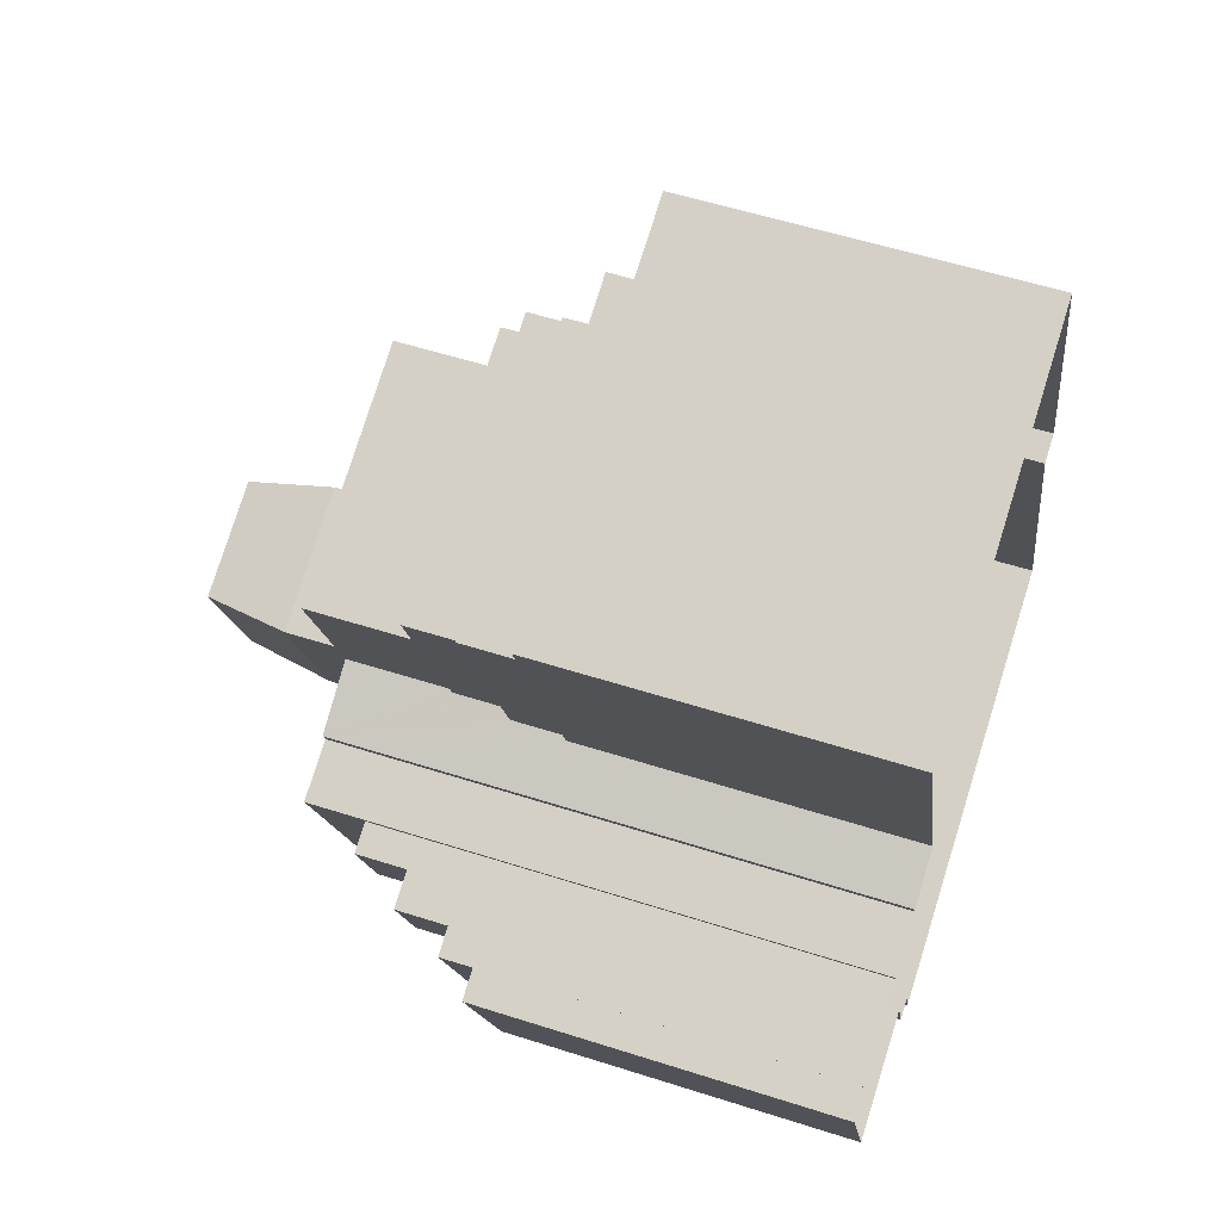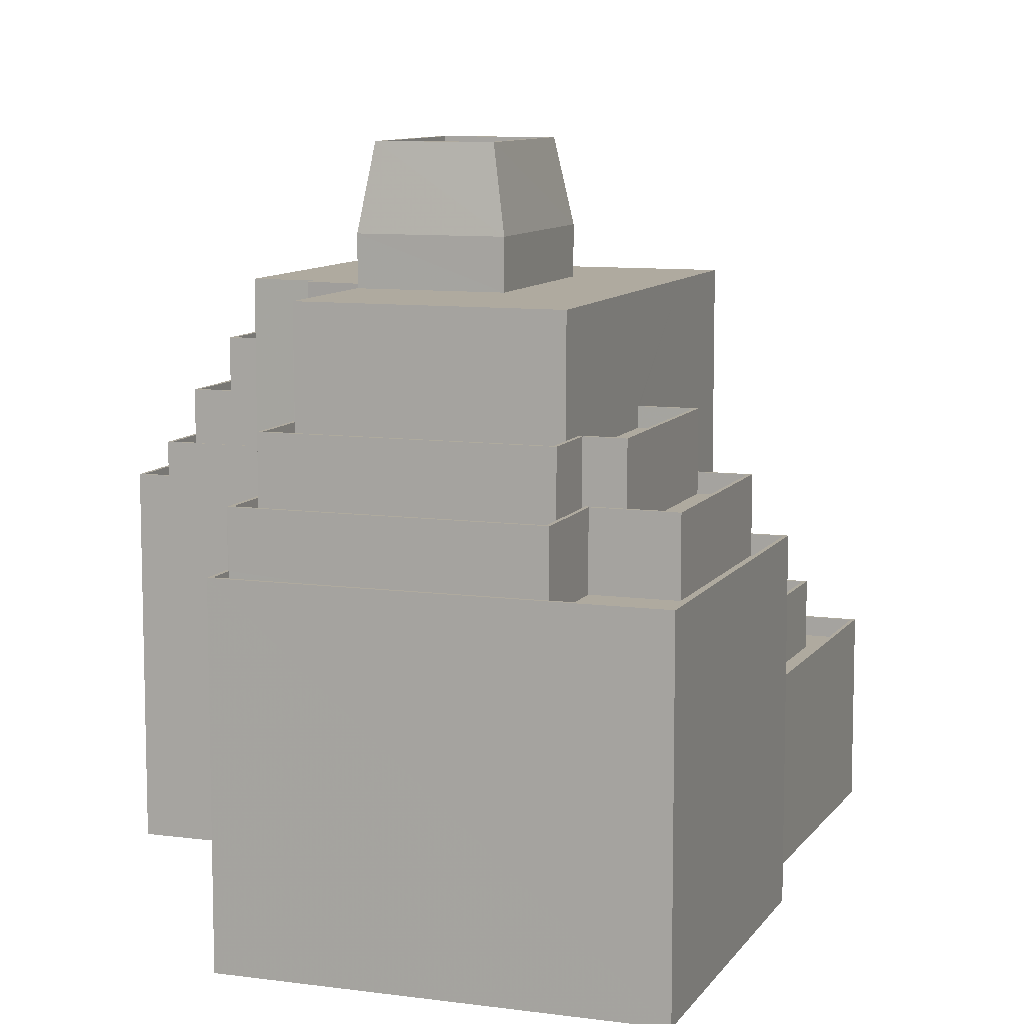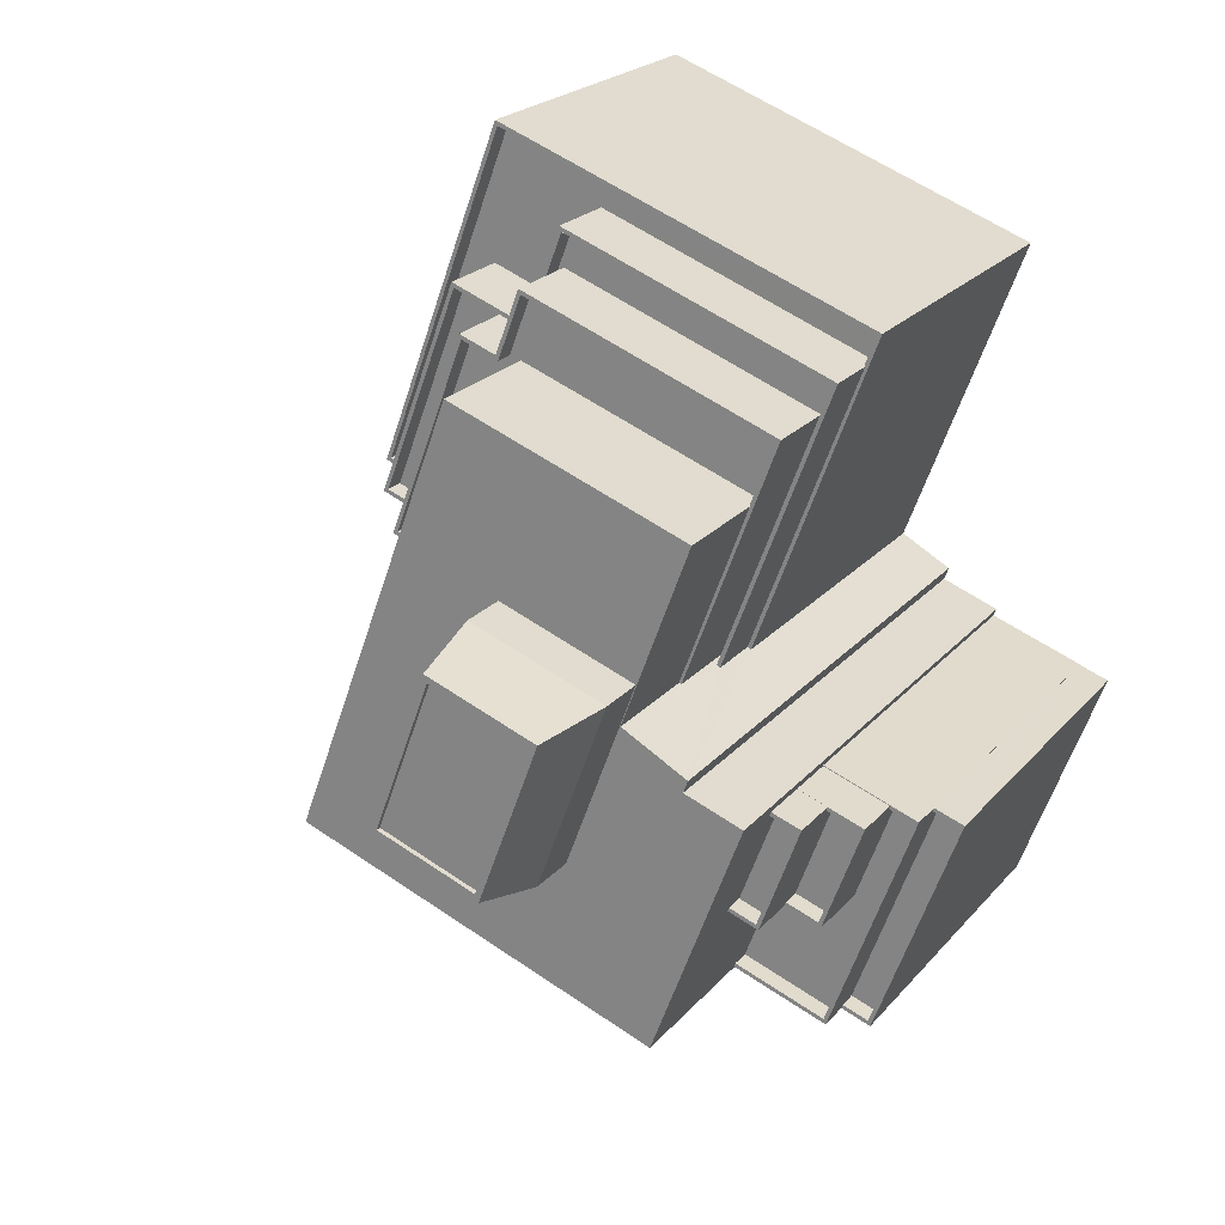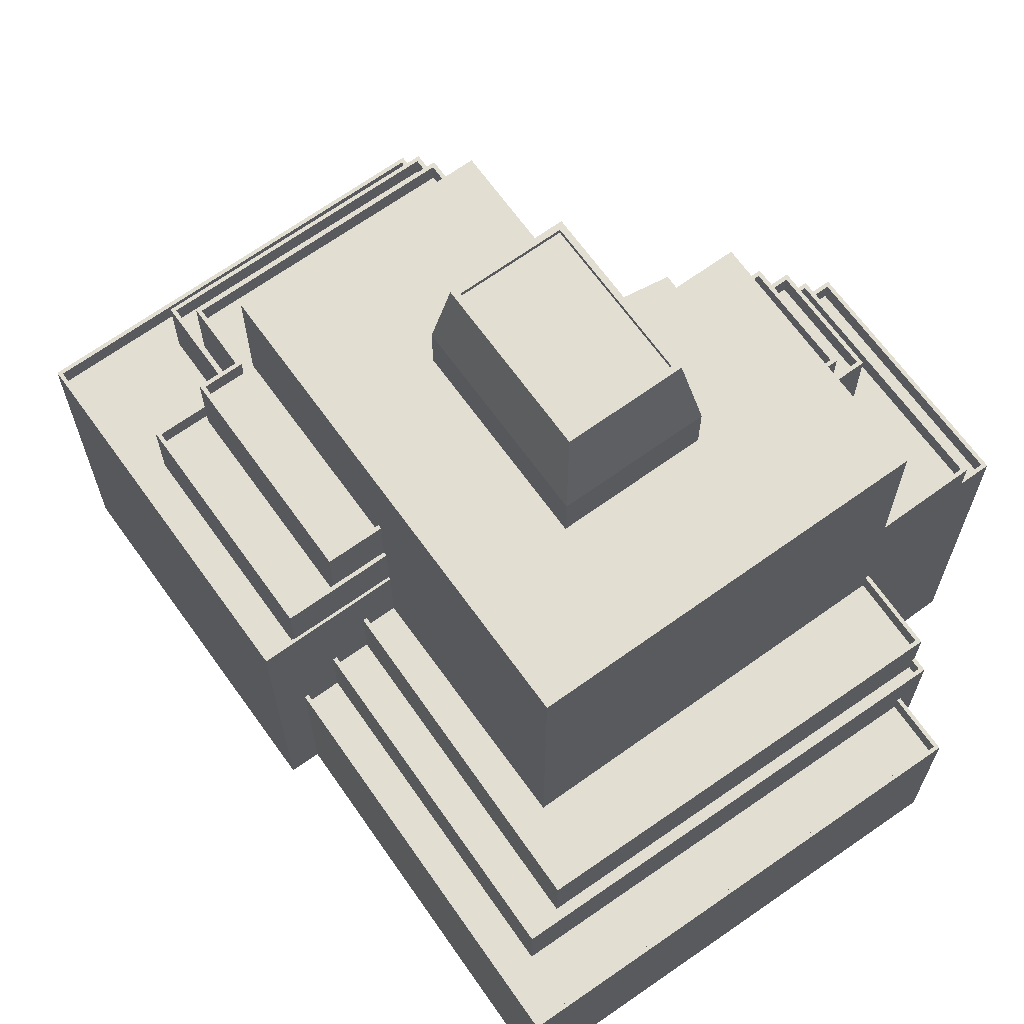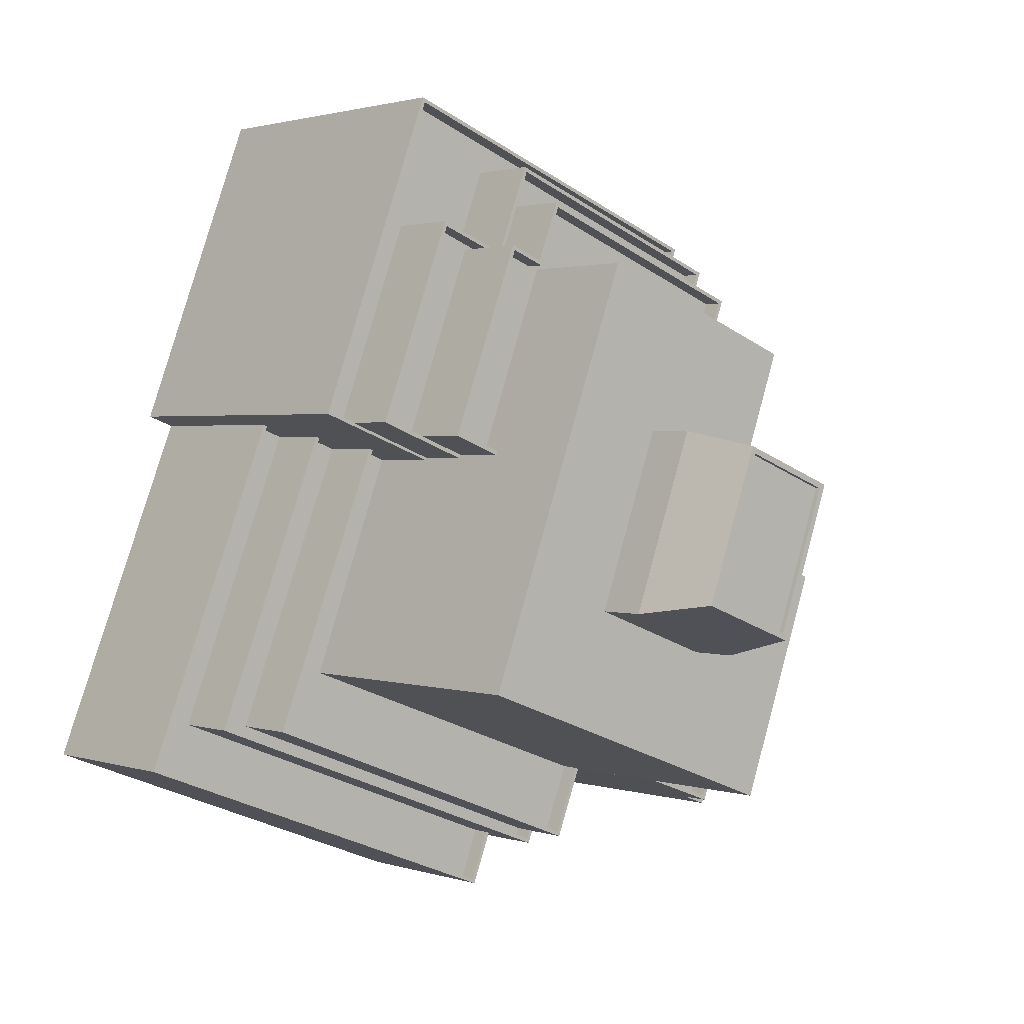
<metadata>
{"format":"obj","ext":"obj","renderer":"f3d","projection":"perspective","resolution":1024,"background":"white","views":[{"elev":56.0,"azim":108.6,"up":"+Y"},{"elev":9.4,"azim":179.2,"up":"+Z"},{"elev":22.2,"azim":29.1,"up":"+Y"},{"elev":67.7,"azim":-56.2,"up":"+Z"},{"elev":1.7,"azim":-40.9,"up":"+Y"}]}
</metadata>
<code>
v -7132 -3.75e+04 20.06
v -7131 -3.75e+04 21.06
v -7131 -3.75e+04 20.06
v -7132 -3.75e+04 21.06
v -7128 -3.749e+04 20.06
v -7127 -3.749e+04 21.06
v -7128 -3.749e+04 21.06
v -7127 -3.749e+04 20.06
v -7128 -3.749e+04 2.554
v -7126 -3.749e+04 21.06
v -7126 -3.749e+04 2.553
v -7128 -3.749e+04 21.06
v -7131 -3.75e+04 21.06
v -7131 -3.75e+04 2.553
v -7132 -3.75e+04 2.554
v -7132 -3.75e+04 21.06
v -7132 -3.75e+04 2.554
v -7132 -3.75e+04 22.76
v -7128 -3.749e+04 22.76
v -7128 -3.749e+04 2.554
v -7133 -3.749e+04 2.556
v -7133 -3.749e+04 22.76
v -7137 -3.75e+04 22.76
v -7137 -3.75e+04 14.53
v -7137 -3.75e+04 14.53
v -7137 -3.75e+04 2.555
v -7137 -3.75e+04 21.76
v -7132 -3.75e+04 22.76
v -7132 -3.75e+04 21.76
v -7137 -3.75e+04 22.76
v -7129 -3.749e+04 21.76
v -7128 -3.749e+04 21.76
v -7128 -3.749e+04 22.76
v -7129 -3.749e+04 22.76
v -7152 -3.748e+04 17.01
v -7158 -3.75e+04 17
v -7158 -3.75e+04 16
v -7152 -3.748e+04 16.01
v -7137 -3.75e+04 16
v -7139 -3.75e+04 16
v -7139 -3.75e+04 17
v -7137 -3.75e+04 17
v -7137 -3.75e+04 14.53
v -7137 -3.75e+04 17
v -7138 -3.75e+04 17
v -7138 -3.75e+04 14.53
v -7158 -3.75e+04 13.54
v -7139 -3.75e+04 14.53
v -7158 -3.75e+04 17.01
v -7139 -3.75e+04 13.53
v -7152 -3.748e+04 13.54
v -7152 -3.748e+04 17.01
v -7160 -3.75e+04 14.54
v -7160 -3.75e+04 13.54
v -7154 -3.748e+04 13.54
v -7154 -3.748e+04 14.54
v -7139 -3.75e+04 13.53
v -7139 -3.75e+04 14.53
v -7139 -3.75e+04 14.53
v -7139 -3.75e+04 2.555
v -7140 -3.75e+04 12.02
v -7160 -3.75e+04 14.54
v -7160 -3.75e+04 11.03
v -7140 -3.75e+04 12.02
v -7140 -3.75e+04 11.02
v -7140 -3.75e+04 2.556
v -7154 -3.748e+04 14.54
v -7154 -3.748e+04 11.03
v -7133 -3.749e+04 24.43
v -7131 -3.749e+04 25.43
v -7131 -3.749e+04 24.43
v -7133 -3.749e+04 25.43
v -7131 -3.749e+04 24.43
v -7130 -3.749e+04 24.43
v -7130 -3.749e+04 25.43
v -7131 -3.749e+04 25.43
v -7133 -3.749e+04 22.76
v -7129 -3.749e+04 25.43
v -7129 -3.749e+04 22.76
v -7133 -3.749e+04 25.43
v -7131 -3.749e+04 25.43
v -7131 -3.749e+04 21.76
v -7133 -3.749e+04 25.43
v -7135 -3.749e+04 21.76
v -7135 -3.749e+04 28.05
v -7133 -3.749e+04 28.05
v -7135 -3.749e+04 27.05
v -7133 -3.749e+04 28.05
v -7133 -3.749e+04 27.05
v -7135 -3.749e+04 28.05
v -7133 -3.749e+04 27.05
v -7131 -3.749e+04 27.05
v -7131 -3.749e+04 28.05
v -7133 -3.749e+04 28.05
v -7133 -3.749e+04 25.43
v -7131 -3.749e+04 28.05
v -7131 -3.749e+04 25.43
v -7133 -3.749e+04 28.05
v -7141 -3.751e+04 12.02
v -7141 -3.751e+04 2.556
v -7163 -3.75e+04 12.03
v -7163 -3.75e+04 2.565
v -7156 -3.748e+04 2.565
v -7156 -3.748e+04 12.03
v -7156 -3.748e+04 12.03
v -7163 -3.75e+04 12.03
v -7163 -3.75e+04 11.03
v -7156 -3.748e+04 11.03
v -7141 -3.751e+04 11.02
v -7141 -3.751e+04 12.02
v -7157 -3.748e+04 2.566
v -7151 -3.748e+04 16
v -7151 -3.748e+04 19.91
v -7157 -3.748e+04 19.92
v -7151 -3.746e+04 2.566
v -7151 -3.746e+04 19.92
v -7132 -3.747e+04 19.91
v -7132 -3.747e+04 2.558
v -7138 -3.748e+04 19.91
v -7138 -3.748e+04 2.558
v -7156 -3.748e+04 19.92
v -7157 -3.748e+04 18.92
v -7157 -3.748e+04 19.92
v -7156 -3.748e+04 18.92
v -7151 -3.746e+04 18.92
v -7151 -3.746e+04 19.92
v -7132 -3.747e+04 19.91
v -7132 -3.747e+04 18.91
v -7133 -3.747e+04 19.91
v -7133 -3.747e+04 18.91
v -7138 -3.748e+04 19.91
v -7138 -3.748e+04 19.91
v -7138 -3.748e+04 18.91
v -7138 -3.748e+04 18.91
v -7149 -3.747e+04 25.65
v -7153 -3.748e+04 25.65
v -7153 -3.748e+04 24.65
v -7149 -3.747e+04 24.65
v -7148 -3.747e+04 25.65
v -7148 -3.747e+04 24.65
v -7146 -3.747e+04 24.65
v -7146 -3.747e+04 25.65
v -7134 -3.747e+04 25.64
v -7134 -3.747e+04 24.64
v -7135 -3.748e+04 25.64
v -7135 -3.748e+04 24.64
v -7151 -3.748e+04 25.65
v -7151 -3.748e+04 24.65
v -7148 -3.747e+04 25.65
v -7150 -3.747e+04 21.69
v -7150 -3.747e+04 25.65
v -7148 -3.747e+04 21.69
v -7146 -3.747e+04 25.65
v -7146 -3.747e+04 21.69
v -7134 -3.747e+04 25.64
v -7134 -3.747e+04 21.68
v -7138 -3.748e+04 25.64
v -7138 -3.748e+04 21.68
v -7151 -3.748e+04 25.65
v -7153 -3.748e+04 25.65
v -7153 -3.748e+04 21.69
v -7151 -3.748e+04 21.69
v -7152 -3.747e+04 21.69
v -7152 -3.747e+04 22.69
v -7156 -3.748e+04 22.69
v -7156 -3.748e+04 21.69
v -7148 -3.747e+04 22.69
v -7148 -3.747e+04 21.69
v -7146 -3.747e+04 21.69
v -7146 -3.747e+04 22.69
v -7133 -3.747e+04 22.68
v -7133 -3.747e+04 21.68
v -7138 -3.748e+04 22.68
v -7138 -3.748e+04 21.68
v -7151 -3.748e+04 22.69
v -7151 -3.748e+04 21.69
v -7152 -3.747e+04 18.92
v -7152 -3.747e+04 22.69
v -7148 -3.747e+04 22.69
v -7148 -3.747e+04 18.92
v -7146 -3.747e+04 18.92
v -7146 -3.747e+04 22.69
v -7133 -3.747e+04 19.91
v -7133 -3.747e+04 22.68
v -7138 -3.748e+04 18.91
v -7138 -3.748e+04 22.68
v -7151 -3.748e+04 22.69
v -7156 -3.748e+04 22.69
v -7156 -3.748e+04 19.92
v -7151 -3.748e+04 19.91
v -7135 -3.749e+04 2.557
v -7135 -3.749e+04 30.99
v -7138 -3.748e+04 30.99
v -7138 -3.748e+04 25.64
v -7135 -3.749e+04 30.99
v -7135 -3.749e+04 2.557
v -7132 -3.749e+04 30.99
v -7132 -3.749e+04 2.556
v -7137 -3.75e+04 30.99
v -7137 -3.75e+04 14.53
v -7135 -3.749e+04 30.99
v -7147 -3.747e+04 24.65
v -7135 -3.748e+04 25.64
v -7135 -3.748e+04 30.99
v -7147 -3.747e+04 30.99
v -7155 -3.749e+04 30.99
v -7155 -3.749e+04 16
v -7153 -3.749e+04 30.99
v -7144 -3.748e+04 30.99
v -7144 -3.748e+04 33.52
v -7138 -3.748e+04 33.52
v -7138 -3.748e+04 30.99
v -7141 -3.749e+04 33.52
v -7141 -3.749e+04 30.99
v -7148 -3.749e+04 30.99
v -7148 -3.749e+04 33.52
v -7142 -3.749e+04 37.74
v -7142 -3.749e+04 37.49
v -7147 -3.749e+04 37.49
v -7147 -3.749e+04 37.74
v -7144 -3.748e+04 37.49
v -7144 -3.748e+04 37.74
v -7139 -3.748e+04 37.74
v -7139 -3.748e+04 37.49
v -7147 -3.749e+04 37.74
v -7141 -3.749e+04 37.74
v -7144 -3.748e+04 37.74
v -7139 -3.748e+04 37.74
f 11 14 15
f 103 115 118
f 9 11 15
f 20 9 21
f 103 111 115
f 66 100 102
f 198 21 196
f 26 60 66
f 120 191 196
f 118 120 103
f 102 103 120
f 26 15 17
f 21 9 15
f 26 66 102
f 196 21 26
f 196 26 120
f 26 102 120
f 21 15 26
f 1 2 3
f 1 4 2
f 5 6 7
f 5 8 6
f 2 6 8
f 3 2 8
f 9 10 11
f 9 12 10
f 11 13 14
f 11 10 13
f 15 14 13
f 16 15 13
f 15 16 17
f 18 17 16
f 18 7 19
f 20 12 9
f 19 12 20
f 4 1 5
f 18 16 4
f 7 4 5
f 7 12 19
f 18 4 7
f 19 20 21
f 22 19 21
f 23 24 18
f 18 24 17
f 23 25 24
f 17 24 26
f 27 28 29
f 27 30 28
f 31 32 33
f 34 31 33
f 33 32 29
f 28 33 29
f 35 36 37
f 38 35 37
f 39 40 41
f 42 39 41
f 37 41 40
f 37 36 41
f 43 44 45
f 46 43 45
f 47 48 49
f 49 48 45
f 47 50 48
f 45 48 46
f 49 51 47
f 49 52 51
f 53 54 55
f 56 53 55
f 48 57 58
f 48 50 57
f 54 58 57
f 54 53 58
f 26 24 59
f 60 26 59
f 61 62 63
f 62 61 59
f 59 64 60
f 63 65 61
f 60 64 66
f 61 64 59
f 67 68 63
f 62 67 63
f 69 70 71
f 69 72 70
f 73 74 75
f 76 73 75
f 70 74 71
f 70 75 74
f 77 78 79
f 77 80 78
f 79 78 34
f 78 81 34
f 34 82 31
f 34 81 82
f 81 83 82
f 82 83 84
f 84 83 85
f 83 86 85
f 87 88 89
f 87 90 88
f 91 92 93
f 94 91 93
f 88 92 89
f 88 93 92
f 95 96 97
f 95 98 96
f 72 69 76
f 83 72 86
f 69 73 76
f 86 72 96
f 96 76 97
f 96 72 76
f 66 99 100
f 66 64 99
f 99 101 102
f 100 99 102
f 103 102 101
f 104 103 101
f 105 106 107
f 108 105 107
f 61 109 110
f 61 65 109
f 107 110 109
f 107 106 110
f 103 104 111
f 112 113 35
f 38 112 35
f 111 104 114
f 52 113 114
f 55 51 56
f 108 68 105
f 51 52 56
f 105 68 67
f 35 113 52
f 67 56 52
f 104 105 67
f 104 67 114
f 67 52 114
f 114 115 111
f 114 116 115
f 115 117 118
f 115 116 117
f 118 119 120
f 118 117 119
f 121 122 123
f 121 124 122
f 125 123 122
f 125 126 123
f 127 126 125
f 128 127 125
f 129 127 128
f 130 129 128
f 131 132 133
f 134 131 133
f 135 136 137
f 138 135 137
f 139 138 140
f 139 135 138
f 139 140 141
f 142 139 141
f 143 142 141
f 144 143 141
f 145 143 144
f 146 145 144
f 147 137 136
f 147 148 137
f 149 150 151
f 149 152 150
f 153 154 152
f 149 153 152
f 155 154 153
f 155 156 154
f 157 158 156
f 155 157 156
f 159 160 161
f 162 159 161
f 160 150 161
f 160 151 150
f 163 164 165
f 166 163 165
f 167 163 168
f 167 164 163
f 169 167 168
f 169 170 167
f 171 169 172
f 171 170 169
f 172 173 171
f 172 174 173
f 175 166 165
f 175 176 166
f 177 178 179
f 180 177 179
f 181 180 179
f 182 181 179
f 130 181 129
f 183 129 184
f 184 129 182
f 129 181 182
f 183 184 132
f 133 132 185
f 185 132 186
f 132 184 186
f 187 188 189
f 190 187 189
f 121 178 177
f 177 124 121
f 188 178 121
f 189 188 121
f 191 120 119
f 191 119 192
f 193 192 157
f 193 157 194
f 185 131 134
f 173 174 158
f 157 173 158
f 185 186 131
f 131 186 119
f 186 173 157
f 119 186 192
f 192 186 157
f 192 195 196
f 191 192 196
f 196 197 198
f 196 195 197
f 23 199 200
f 197 201 94
f 199 85 201
f 198 197 22
f 25 23 200
f 198 22 21
f 27 84 30
f 22 80 77
f 30 199 23
f 80 98 95
f 94 87 91
f 84 85 30
f 85 90 201
f 94 90 87
f 98 197 94
f 201 90 94
f 30 85 199
f 22 197 80
f 197 98 80
f 146 202 145
f 203 145 204
f 204 145 205
f 145 202 205
f 203 204 193
f 194 203 193
f 206 207 42
f 206 42 199
f 44 200 199
f 42 207 39
f 44 43 200
f 42 44 199
f 206 208 207
f 112 207 113
f 147 208 205
f 202 147 205
f 190 113 187
f 175 162 176
f 148 147 202
f 162 175 159
f 175 187 159
f 159 208 147
f 207 208 187
f 113 207 187
f 187 208 159
f 209 210 211
f 212 209 211
f 212 211 213
f 214 212 213
f 215 213 216
f 215 214 213
f 216 209 215
f 216 210 209
f 217 218 219
f 220 217 219
f 220 219 221
f 222 220 221
f 223 221 224
f 223 222 221
f 223 224 218
f 217 223 218
f 8 5 1
f 3 8 1
f 16 2 4
f 6 12 7
f 13 2 16
f 10 6 2
f 6 10 12
f 10 2 13
f 23 28 30
f 77 79 22
f 18 28 23
f 34 33 79
f 79 19 22
f 19 28 18
f 19 33 28
f 33 19 79
f 32 31 82
f 32 82 29
f 82 27 29
f 82 84 27
f 40 207 37
f 37 207 38
f 40 39 207
f 38 207 112
f 52 36 35
f 42 41 44
f 41 45 44
f 49 36 52
f 45 36 49
f 45 41 36
f 51 55 47
f 55 54 47
f 47 57 50
f 47 54 57
f 67 53 56
f 25 200 24
f 24 46 59
f 62 53 67
f 59 53 62
f 200 43 46
f 59 58 53
f 46 48 58
f 200 46 24
f 46 58 59
f 73 71 74
f 73 69 71
f 81 70 83
f 81 78 75
f 83 70 72
f 97 80 95
f 97 78 80
f 76 75 97
f 70 81 75
f 75 78 97
f 98 93 96
f 96 93 86
f 86 88 85
f 93 98 94
f 85 88 90
f 93 88 86
f 91 89 92
f 91 87 89
f 68 108 63
f 108 107 63
f 63 109 65
f 63 107 109
f 64 110 99
f 99 110 101
f 101 106 104
f 61 110 64
f 104 106 105
f 110 106 101
f 131 119 132
f 114 113 189
f 119 117 183
f 113 190 189
f 114 123 116
f 127 117 116
f 129 183 127
f 132 119 183
f 126 127 116
f 123 126 116
f 123 189 121
f 114 189 123
f 183 117 127
f 185 134 133
f 122 124 177
f 122 177 125
f 125 181 128
f 181 130 128
f 177 180 181
f 177 181 125
f 138 137 140
f 137 148 140
f 140 202 141
f 141 202 144
f 144 202 146
f 140 148 202
f 157 155 203
f 155 153 143
f 157 203 194
f 159 136 160
f 159 147 136
f 160 135 151
f 135 149 151
f 142 153 149
f 139 142 149
f 203 143 145
f 135 139 149
f 160 136 135
f 143 153 142
f 155 143 203
f 176 161 166
f 166 150 163
f 156 158 174
f 172 156 174
f 169 168 154
f 150 168 163
f 169 156 172
f 161 176 162
f 152 168 150
f 150 166 161
f 169 154 156
f 168 152 154
f 171 186 184
f 182 171 184
f 171 173 186
f 165 188 187
f 178 188 165
f 179 178 164
f 182 179 170
f 165 187 175
f 182 170 171
f 167 170 179
f 164 178 165
f 179 164 167
f 214 199 201
f 199 214 206
f 208 206 215
f 215 206 214
f 201 197 195
f 201 195 214
f 209 204 205
f 208 215 209
f 208 209 205
f 212 193 204
f 192 193 195
f 209 212 204
f 212 214 193
f 195 193 214
f 213 225 216
f 226 225 213
f 216 227 210
f 225 227 216
f 210 228 211
f 227 228 210
f 211 226 213
f 228 226 211
f 228 227 223
f 225 226 220
f 227 225 220
f 220 226 217
f 223 227 222
f 220 222 227
f 218 221 219
f 218 224 221
f 223 226 228
f 223 217 226

</code>
